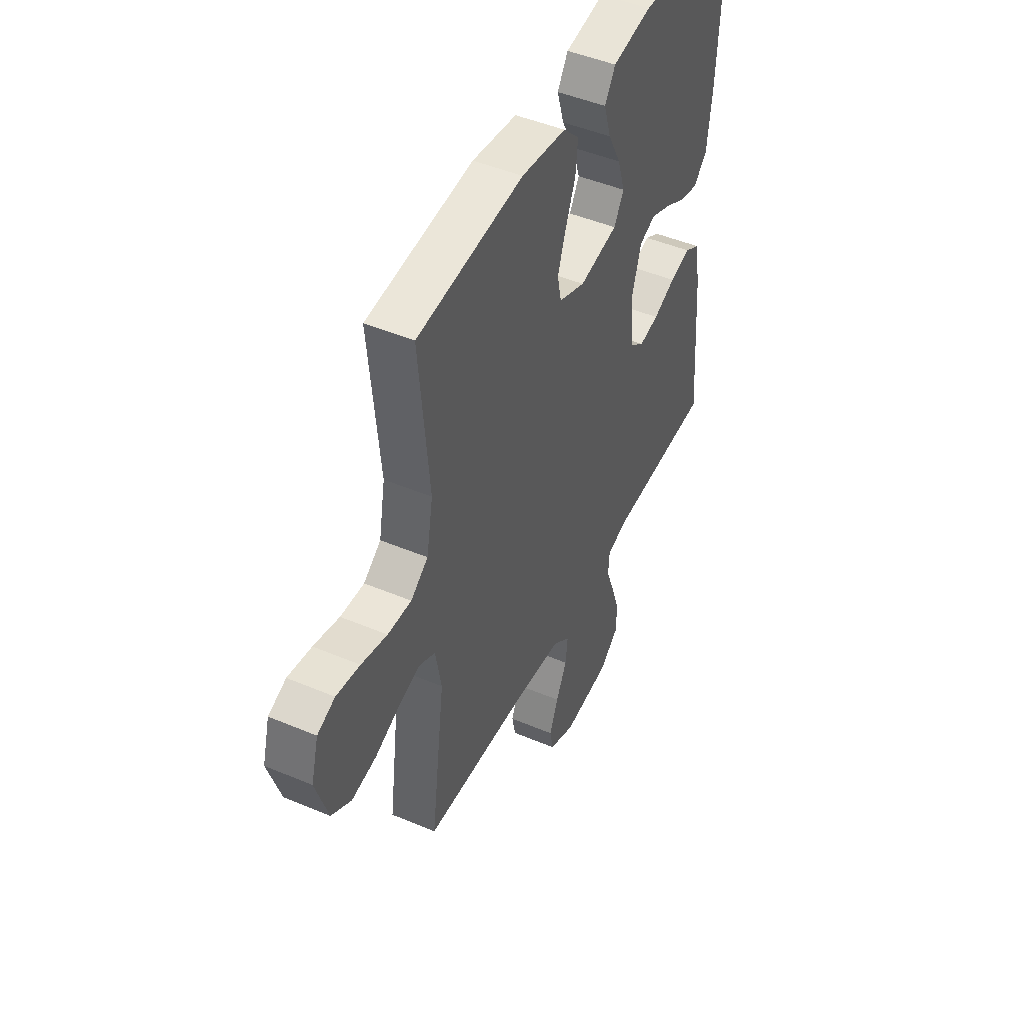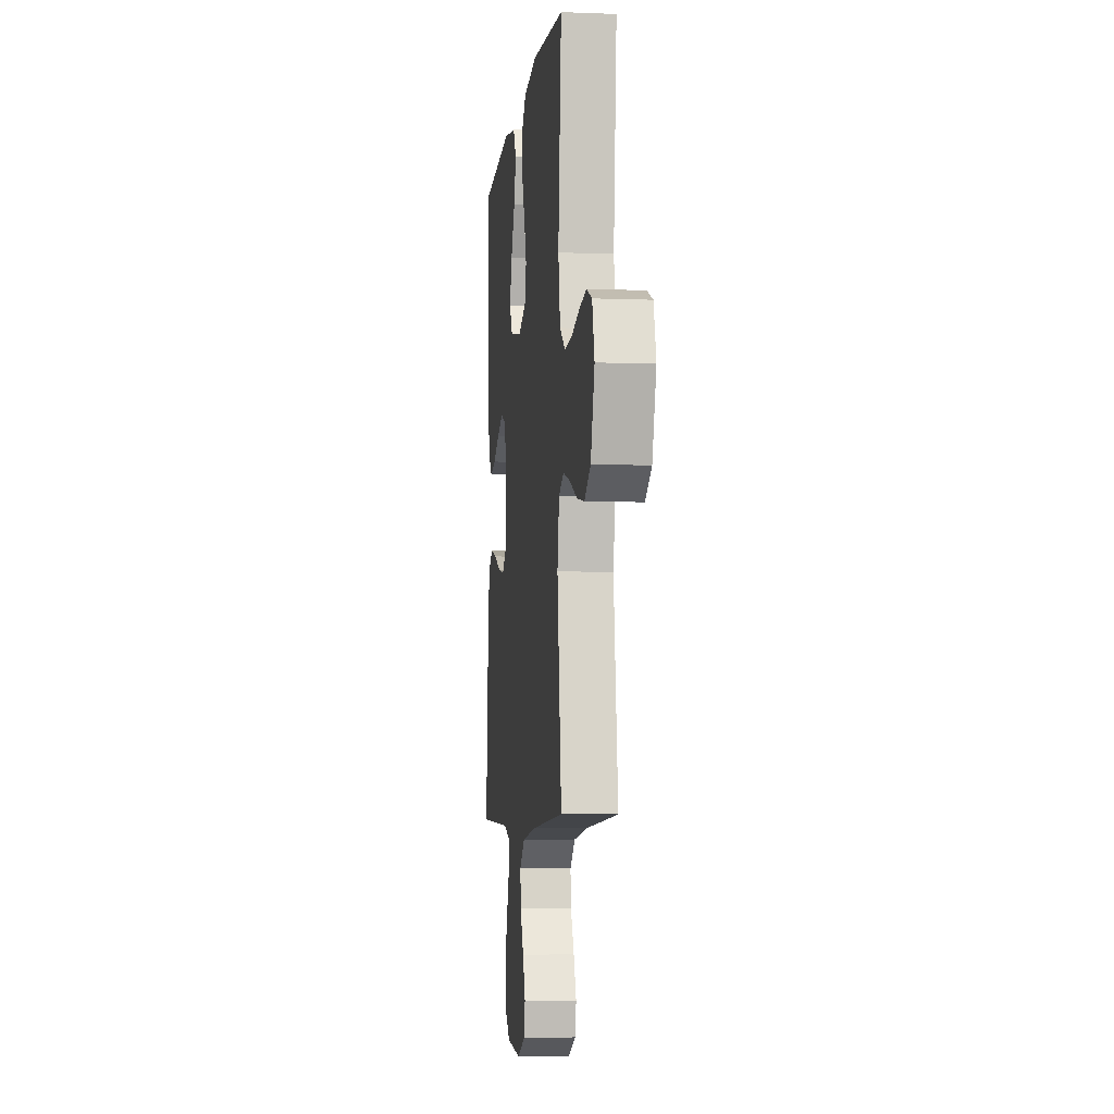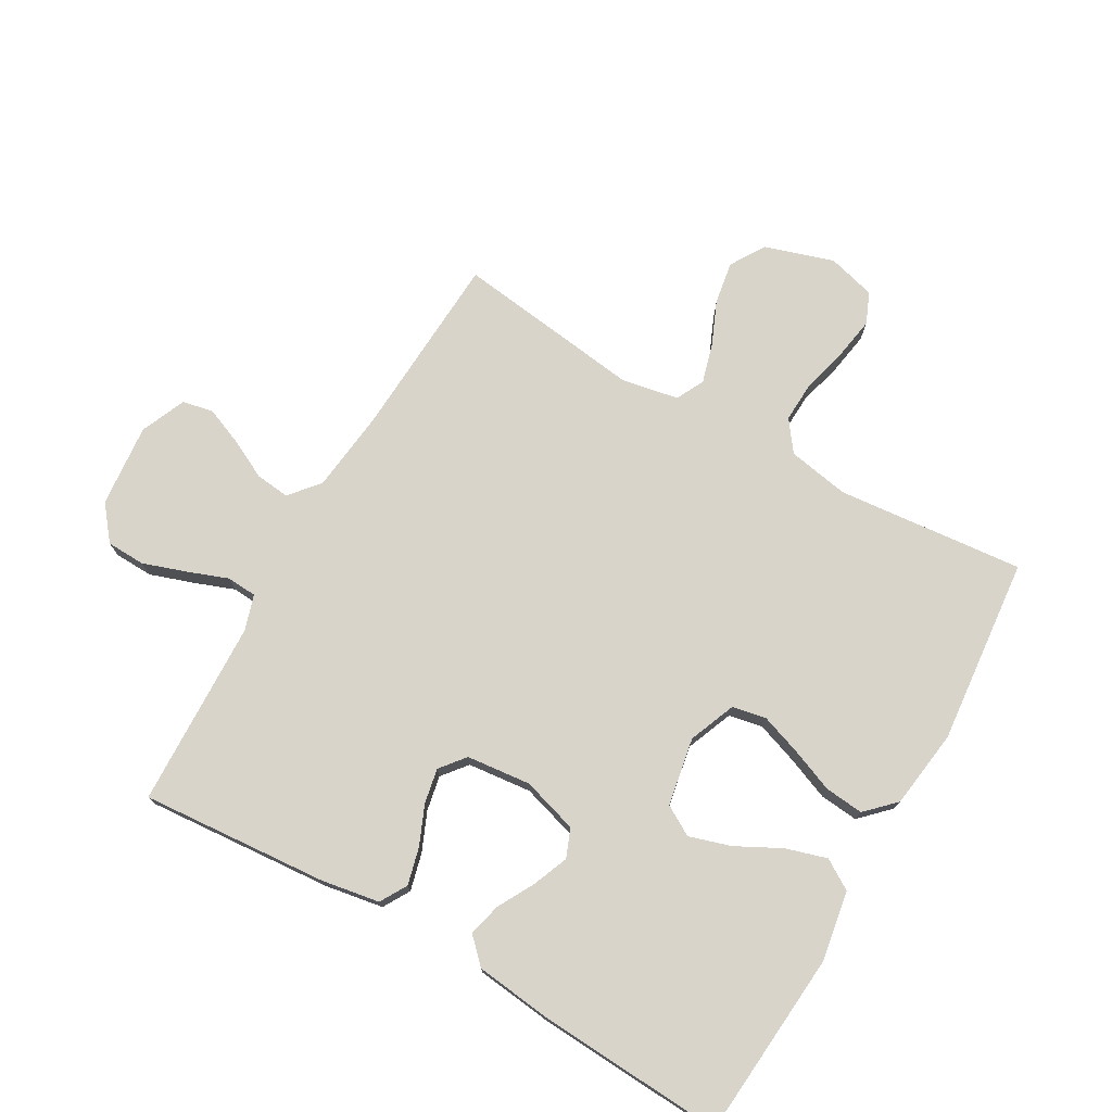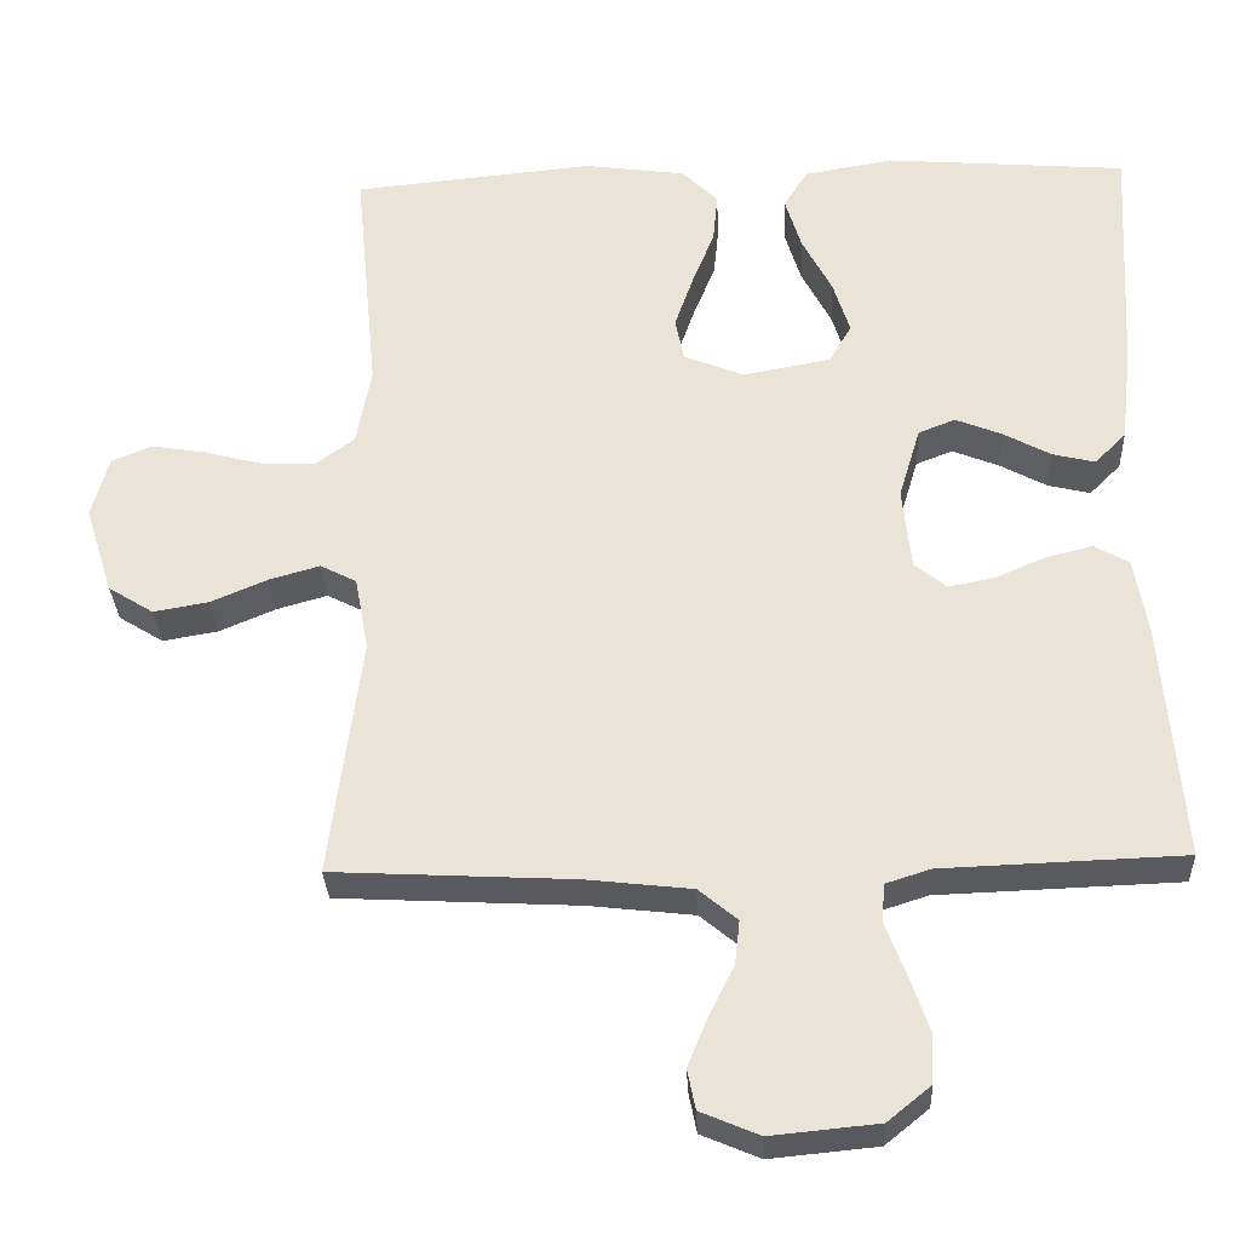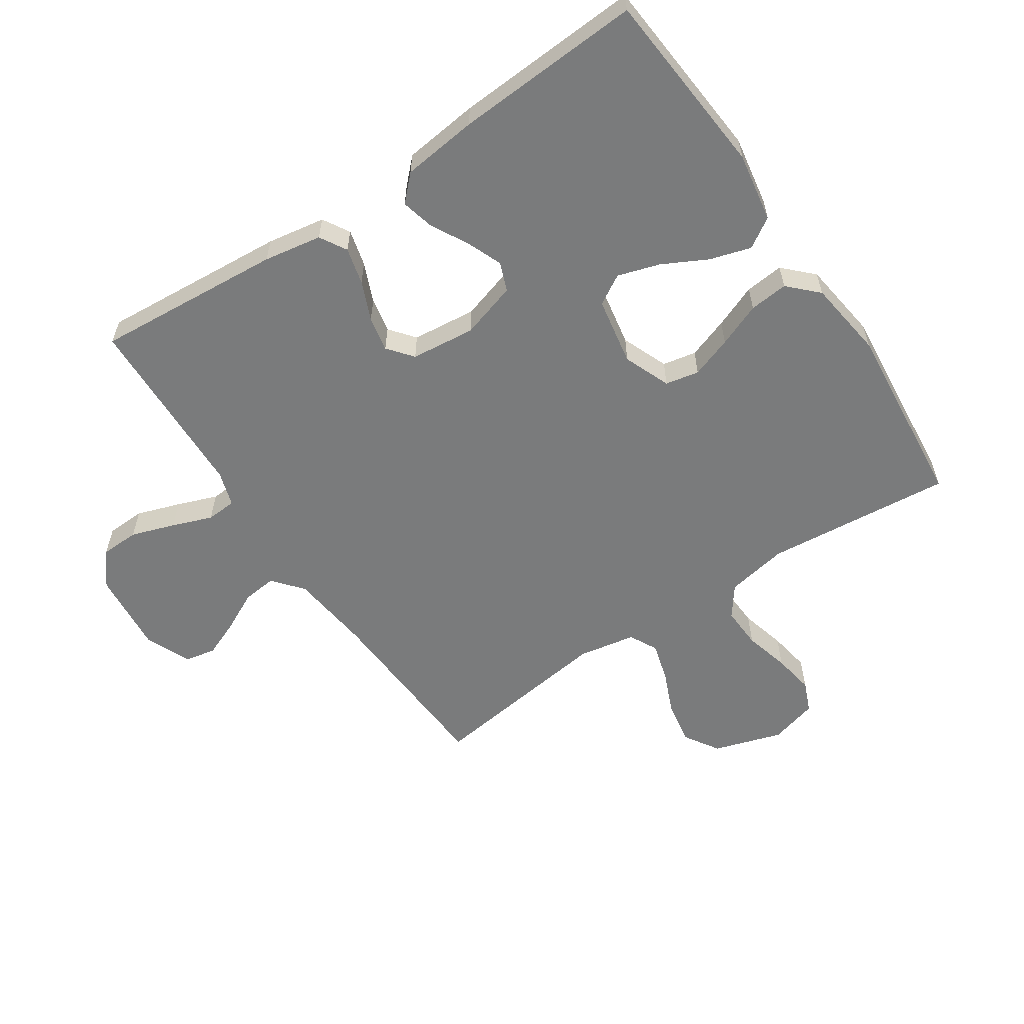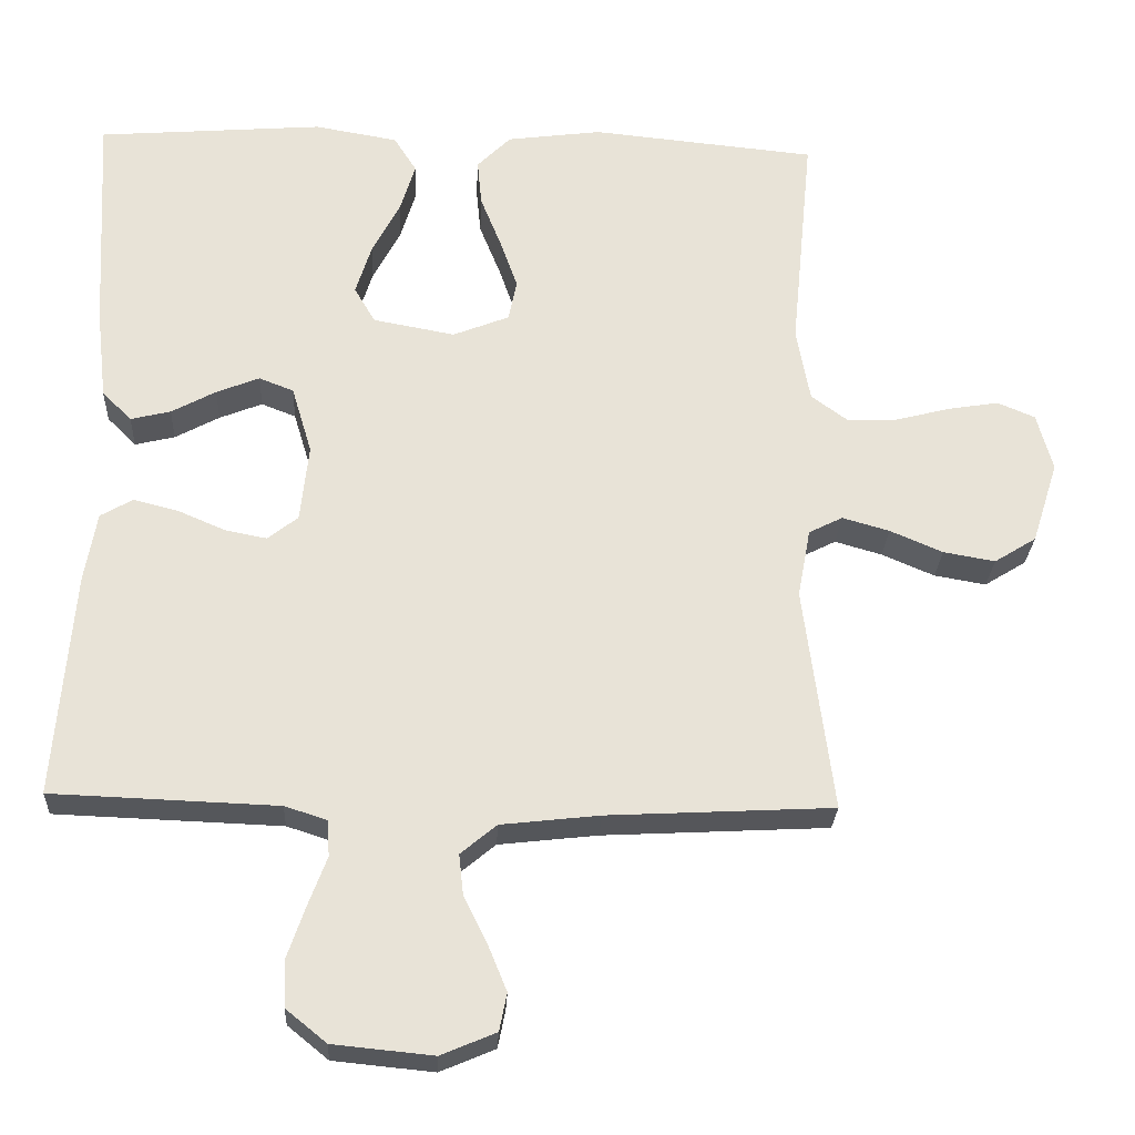
<metadata>
{"format":"obj","ext":"obj","renderer":"f3d","projection":"perspective","resolution":1024,"background":"white","views":[{"elev":47.2,"azim":115.5,"up":"+Z"},{"elev":-5.9,"azim":83.3,"up":"+Z"},{"elev":74.8,"azim":-60.1,"up":"+Y"},{"elev":-30.8,"azim":-177.5,"up":"+Z"},{"elev":-58.3,"azim":-56.1,"up":"+Y"},{"elev":-26.6,"azim":-2.8,"up":"+Z"}]}
</metadata>
<code>
v 0.5 0.07 -0.5
v 0.2 0.07 -0.516
v 0.069 0.07 -0.531
v 0.021 0.07 -0.571
v 0.027 0.07 -0.626
v 0.058 0.07 -0.688
v 0.083 0.07 -0.749
v 0.073 0.07 -0.799
v 0 0.07 -0.83
v -0.133 0.07 -0.817
v -0.187 0.07 -0.773
v -0.189 0.07 -0.711
v -0.165 0.07 -0.641
v -0.141 0.07 -0.577
v -0.144 0.07 -0.529
v -0.2 0.07 -0.511
v -0.5 0.07 -0.5
v -0.476 0.07 -0.2
v -0.46 0.07 -0.107
v -0.417 0.07 -0.082
v -0.358 0.07 -0.097
v -0.295 0.07 -0.124
v -0.239 0.07 -0.135
v -0.199 0.07 -0.103
v -0.188 0.07 0
v -0.215 0.07 0.09
v -0.261 0.07 0.108
v -0.318 0.07 0.085
v -0.377 0.07 0.053
v -0.43 0.07 0.04
v -0.469 0.07 0.079
v -0.483 0.07 0.2
v -0.5 0.07 0.5
v -0.2 0.07 0.524
v -0.089 0.07 0.505
v -0.059 0.07 0.457
v -0.079 0.07 0.391
v -0.116 0.07 0.32
v -0.137 0.07 0.253
v -0.109 0.07 0.205
v 0 0.07 0.185
v 0.075 0.07 0.215
v 0.086 0.07 0.269
v 0.063 0.07 0.335
v 0.035 0.07 0.405
v 0.029 0.07 0.467
v 0.074 0.07 0.512
v 0.2 0.07 0.529
v 0.5 0.07 0.5
v 0.471 0.07 0.2
v 0.489 0.07 0.101
v 0.538 0.07 0.065
v 0.605 0.07 0.068
v 0.678 0.07 0.087
v 0.745 0.07 0.098
v 0.795 0.07 0.077
v 0.816 0.07 0
v 0.781 0.07 -0.11
v 0.725 0.07 -0.145
v 0.656 0.07 -0.133
v 0.586 0.07 -0.103
v 0.523 0.07 -0.085
v 0.478 0.07 -0.108
v 0.461 0.07 -0.2
v 0.5 0 -0.5
v 0.2 0 -0.516
v 0.069 0 -0.531
v 0.021 0 -0.571
v 0.027 0 -0.626
v 0.058 0 -0.688
v 0.083 0 -0.749
v 0.073 0 -0.799
v 0 0 -0.83
v -0.133 0 -0.817
v -0.187 0 -0.773
v -0.189 0 -0.711
v -0.165 0 -0.641
v -0.141 0 -0.577
v -0.144 0 -0.529
v -0.2 0 -0.511
v -0.5 0 -0.5
v -0.476 0 -0.2
v -0.46 0 -0.107
v -0.417 0 -0.082
v -0.358 0 -0.097
v -0.295 0 -0.124
v -0.239 0 -0.135
v -0.199 0 -0.103
v -0.188 0 0
v -0.215 0 0.09
v -0.261 0 0.108
v -0.318 0 0.085
v -0.377 0 0.053
v -0.43 0 0.04
v -0.469 0 0.079
v -0.483 0 0.2
v -0.5 0 0.5
v -0.2 0 0.524
v -0.089 0 0.505
v -0.059 0 0.457
v -0.079 0 0.391
v -0.116 0 0.32
v -0.137 0 0.253
v -0.109 0 0.205
v 0 0 0.185
v 0.075 0 0.215
v 0.086 0 0.269
v 0.063 0 0.335
v 0.035 0 0.405
v 0.029 0 0.467
v 0.074 0 0.512
v 0.2 0 0.529
v 0.5 0 0.5
v 0.471 0 0.2
v 0.489 0 0.101
v 0.538 0 0.065
v 0.605 0 0.068
v 0.678 0 0.087
v 0.745 0 0.098
v 0.795 0 0.077
v 0.816 0 0
v 0.781 0 -0.11
v 0.725 0 -0.145
v 0.656 0 -0.133
v 0.586 0 -0.103
v 0.523 0 -0.085
v 0.478 0 -0.108
v 0.461 0 -0.2
f 58 59 60 61
f 58 61 62
f 57 58 62
f 56 57 62
f 53 54 55 56
f 53 56 62 63
f 47 48 49 50
f 47 50 51
f 44 45 46 47
f 43 44 47 51
f 42 43 51 52
f 35 36 37 38
f 35 38 39
f 34 35 39
f 33 34 39
f 32 33 39 40
f 28 29 30 31
f 27 28 31 32
f 26 27 32 40
f 19 20 21 22
f 19 22 23
f 16 17 18 19
f 15 16 19 23
f 11 12 13 14
f 9 10 11 14
f 9 14 15
f 5 6 7 8
f 5 8 9 15
f 64 1 2
f 63 64 2 3
f 52 53 63 3
f 41 42 52 3
f 25 26 40 41
f 24 25 41 3
f 4 5 15 23
f 3 4 23 24
f 125 124 123 122
f 126 125 122
f 126 122 121
f 126 121 120
f 120 119 118 117
f 127 126 120 117
f 114 113 112 111
f 115 114 111
f 111 110 109 108
f 115 111 108 107
f 116 115 107 106
f 102 101 100 99
f 103 102 99
f 103 99 98
f 103 98 97
f 104 103 97 96
f 95 94 93 92
f 96 95 92 91
f 104 96 91 90
f 86 85 84 83
f 87 86 83
f 83 82 81 80
f 87 83 80 79
f 78 77 76 75
f 78 75 74 73
f 79 78 73
f 72 71 70 69
f 79 73 72 69
f 66 65 128
f 67 66 128 127
f 67 127 117 116
f 67 116 106 105
f 105 104 90 89
f 67 105 89 88
f 87 79 69 68
f 88 87 68 67
f 1 65 66 2
f 2 66 67 3
f 3 67 68 4
f 4 68 69 5
f 5 69 70 6
f 6 70 71 7
f 7 71 72 8
f 8 72 73 9
f 9 73 74 10
f 10 74 75 11
f 11 75 76 12
f 12 76 77 13
f 13 77 78 14
f 14 78 79 15
f 15 79 80 16
f 16 80 81 17
f 17 81 82 18
f 18 82 83 19
f 19 83 84 20
f 20 84 85 21
f 21 85 86 22
f 22 86 87 23
f 23 87 88 24
f 24 88 89 25
f 25 89 90 26
f 26 90 91 27
f 27 91 92 28
f 28 92 93 29
f 29 93 94 30
f 30 94 95 31
f 31 95 96 32
f 32 96 97 33
f 33 97 98 34
f 34 98 99 35
f 35 99 100 36
f 36 100 101 37
f 37 101 102 38
f 38 102 103 39
f 39 103 104 40
f 40 104 105 41
f 41 105 106 42
f 42 106 107 43
f 43 107 108 44
f 44 108 109 45
f 45 109 110 46
f 46 110 111 47
f 47 111 112 48
f 48 112 113 49
f 49 113 114 50
f 50 114 115 51
f 51 115 116 52
f 52 116 117 53
f 53 117 118 54
f 54 118 119 55
f 55 119 120 56
f 56 120 121 57
f 57 121 122 58
f 58 122 123 59
f 59 123 124 60
f 60 124 125 61
f 61 125 126 62
f 62 126 127 63
f 63 127 128 64
f 64 128 65 1

</code>
